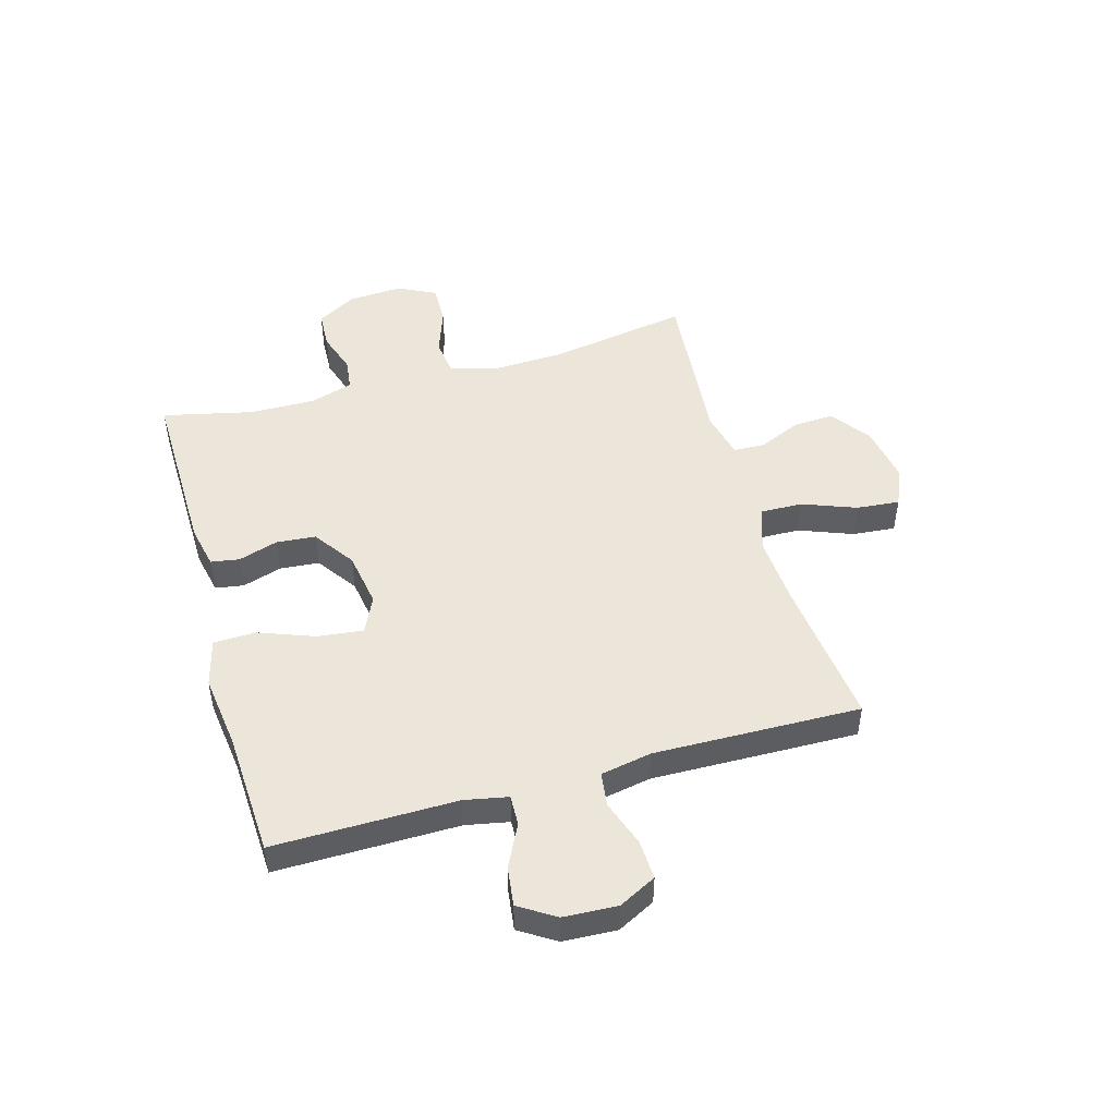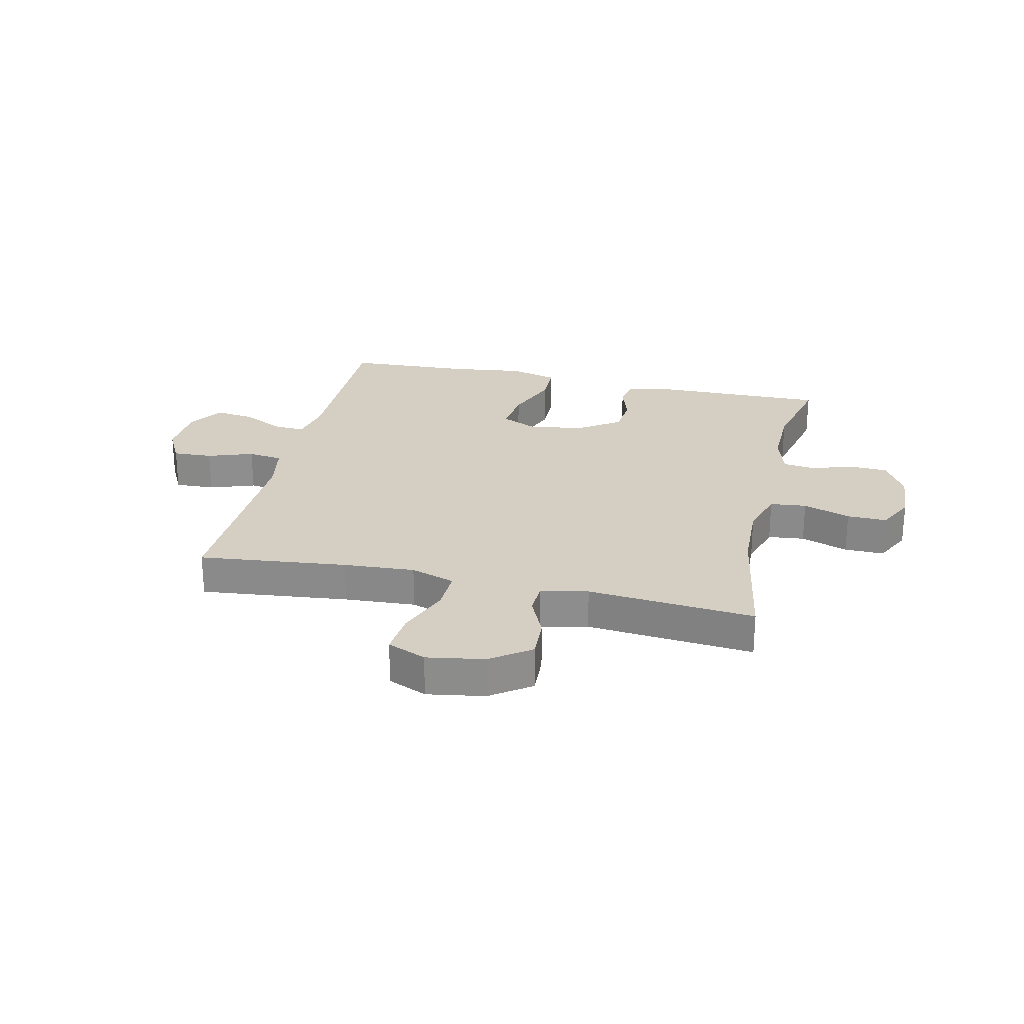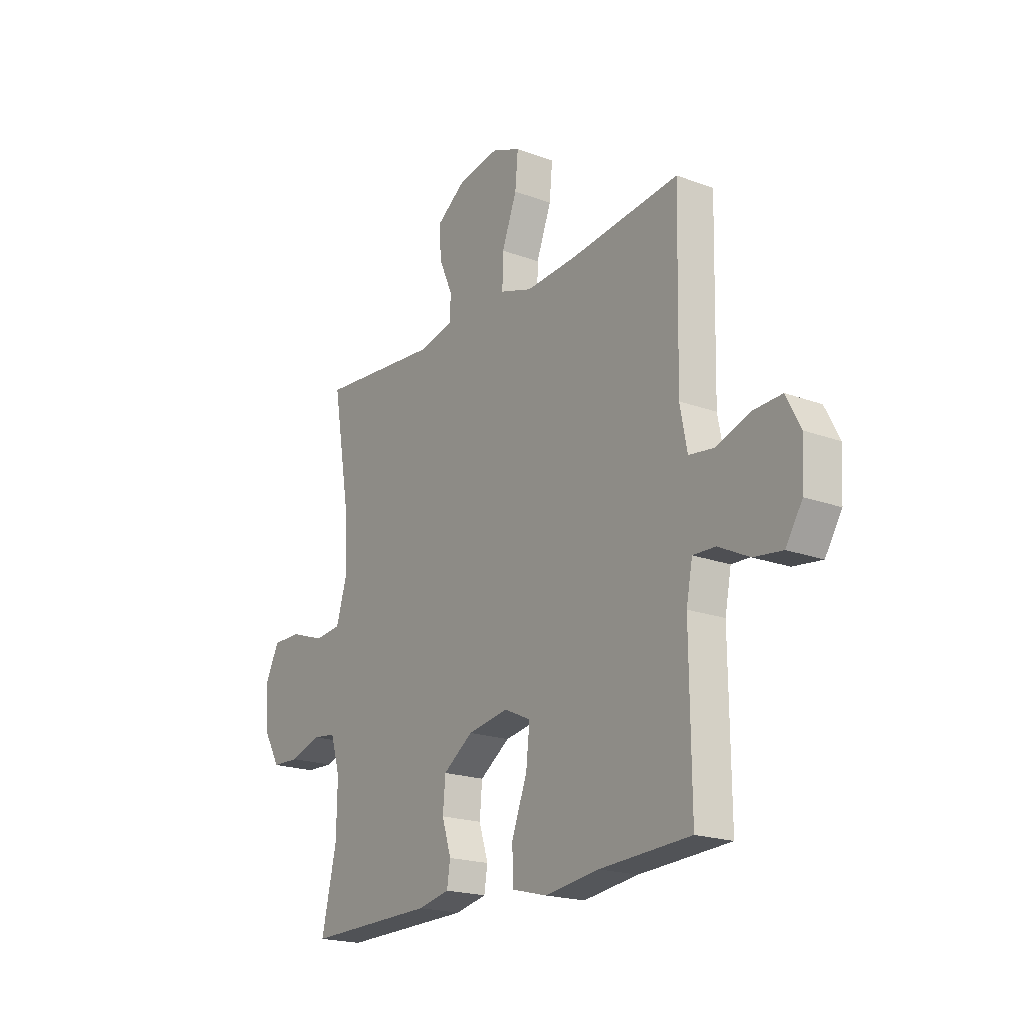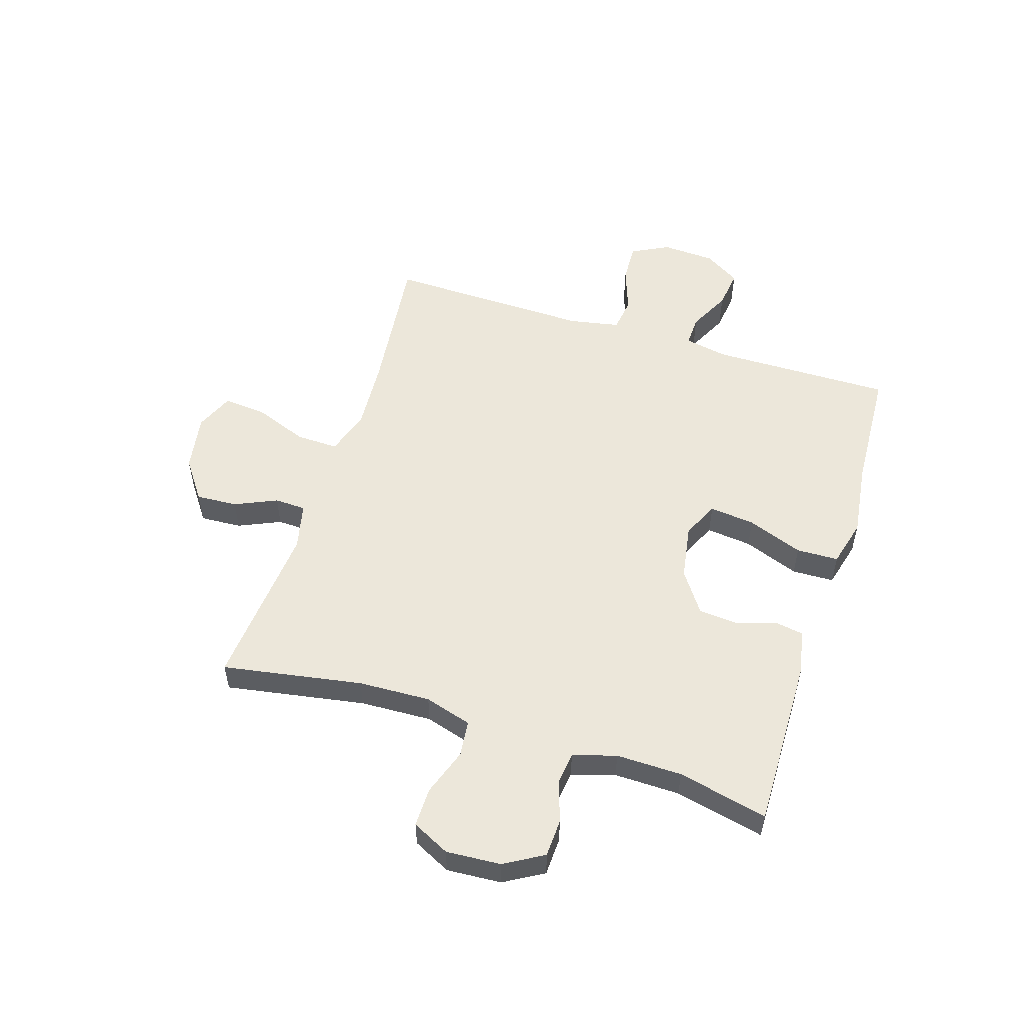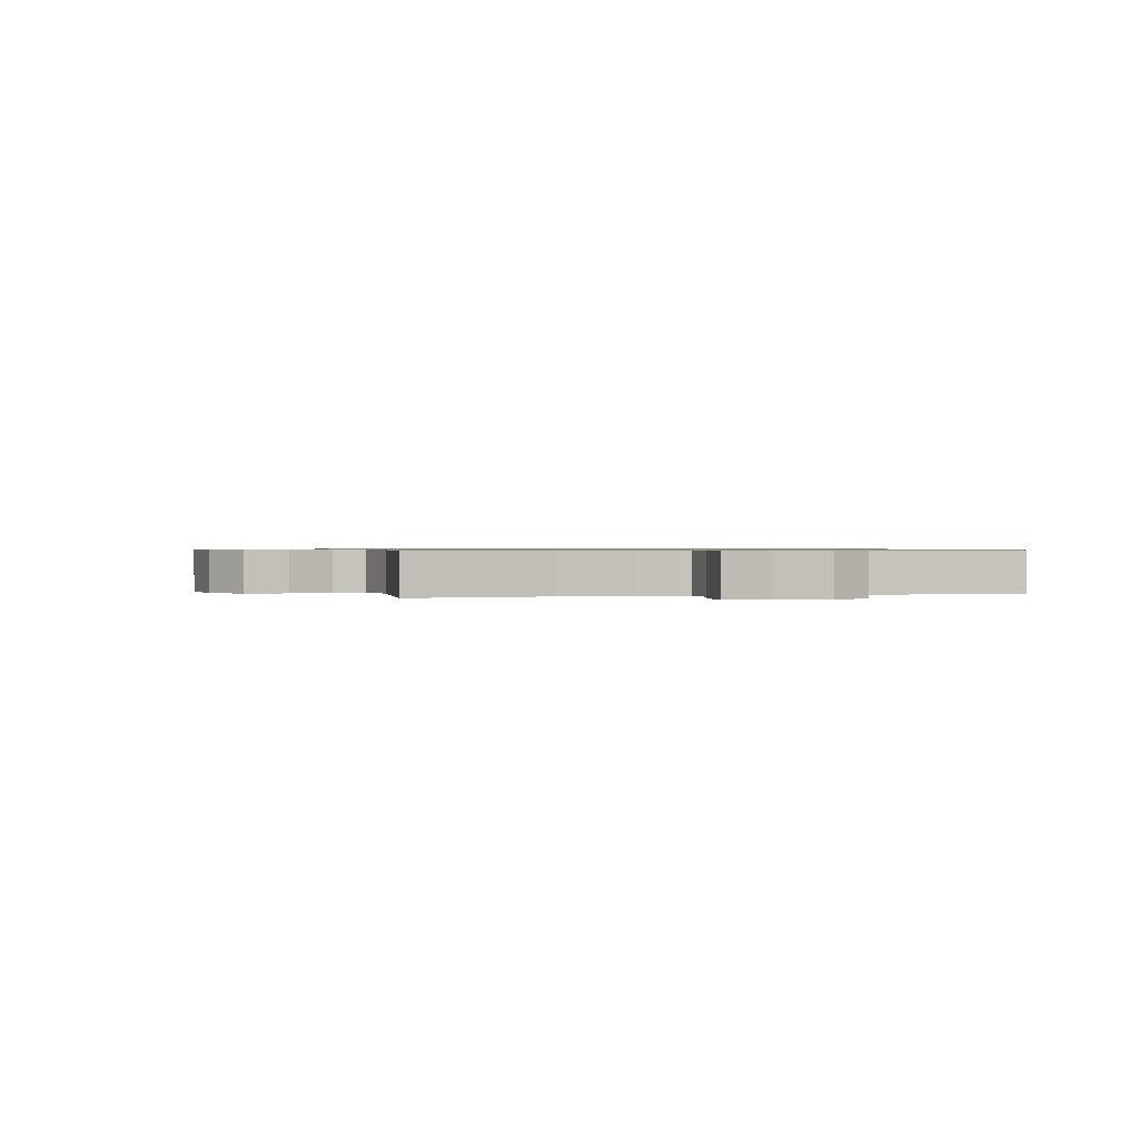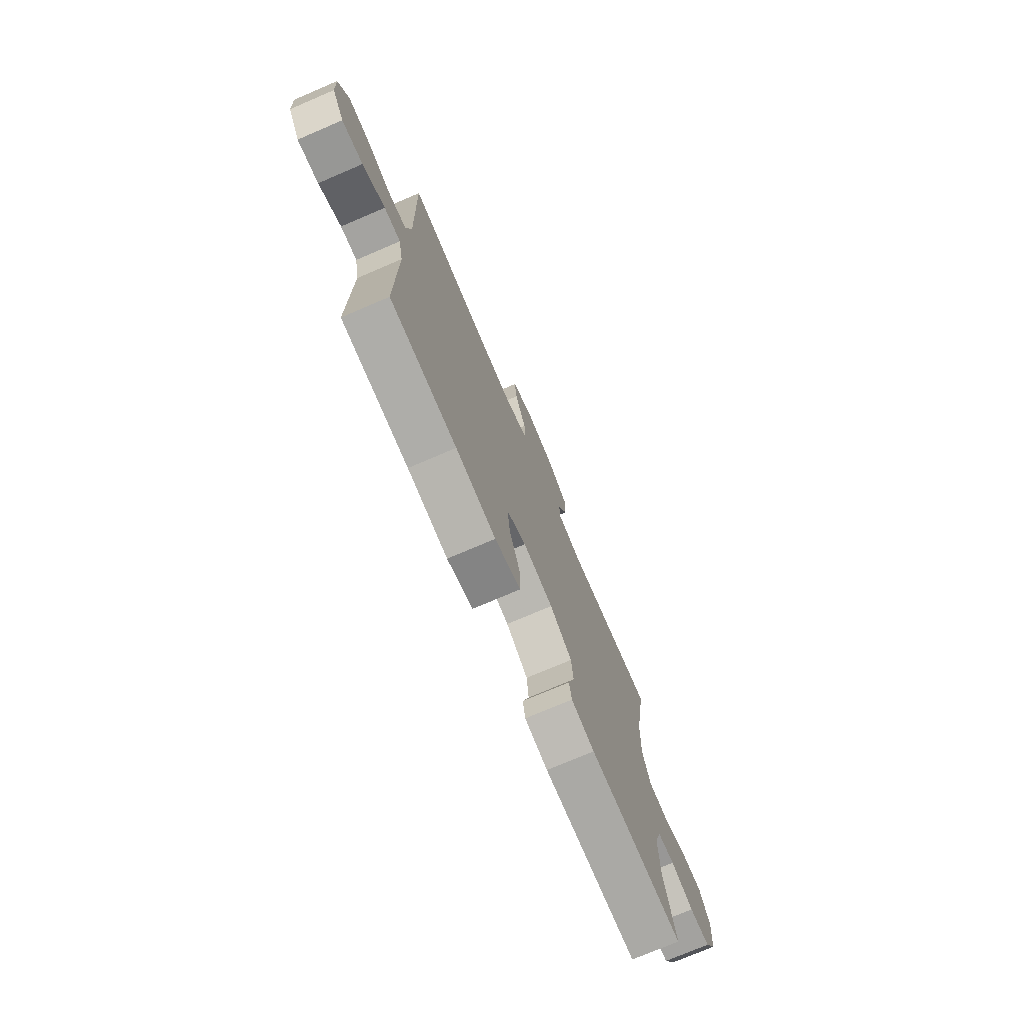
<metadata>
{"format":"obj","ext":"obj","renderer":"f3d","projection":"perspective","resolution":1024,"background":"white","views":[{"elev":48.4,"azim":-105.9,"up":"+Y"},{"elev":25.4,"azim":12.9,"up":"+Y"},{"elev":-19.9,"azim":-124.4,"up":"+Z"},{"elev":53.6,"azim":107.5,"up":"+Y"},{"elev":0.7,"azim":76.3,"up":"+Y"},{"elev":-74.6,"azim":-66.8,"up":"+Z"}]}
</metadata>
<code>
v -0.5 0.07 -0.5
v -0.497 0.07 -0.18
v -0.512 0.07 -0.104
v -0.566 0.07 -0.106
v -0.64 0.07 -0.143
v -0.709 0.07 -0.152
v -0.749 0.07 -0.089
v -0.754 0.07 0.005
v -0.72 0.07 0.071
v -0.65 0.07 0.068
v -0.57 0.07 0.04
v -0.509 0.07 0.048
v -0.492 0.07 0.137
v -0.5 0.07 0.5
v -0.239 0.07 0.471
v -0.114 0.07 0.463
v -0.036 0.07 0.489
v -0.038 0.07 0.563
v -0.074 0.07 0.657
v -0.081 0.07 0.733
v -0.013 0.07 0.762
v 0.088 0.07 0.745
v 0.158 0.07 0.695
v 0.154 0.07 0.622
v 0.121 0.07 0.548
v 0.123 0.07 0.493
v 0.206 0.07 0.474
v 0.5 0.07 0.5
v 0.458 0.07 0.254
v 0.453 0.07 0.127
v 0.478 0.07 0.044
v 0.542 0.07 0.037
v 0.625 0.07 0.066
v 0.695 0.07 0.067
v 0.728 0.07 0.001
v 0.722 0.07 -0.095
v 0.682 0.07 -0.164
v 0.615 0.07 -0.167
v 0.541 0.07 -0.143
v 0.485 0.07 -0.15
v 0.462 0.07 -0.226
v 0.464 0.07 -0.342
v 0.5 0.07 -0.5
v 0.191 0.07 -0.495
v 0.115 0.07 -0.479
v 0.107 0.07 -0.429
v 0.129 0.07 -0.359
v 0.123 0.07 -0.29
v 0.051 0.07 -0.24
v -0.047 0.07 -0.224
v -0.111 0.07 -0.254
v -0.102 0.07 -0.334
v -0.065 0.07 -0.432
v -0.067 0.07 -0.506
v -0.151 0.07 -0.528
v -0.282 0.07 -0.511
v -0.5 0 -0.5
v -0.497 0 -0.18
v -0.512 0 -0.104
v -0.566 0 -0.106
v -0.64 0 -0.143
v -0.709 0 -0.152
v -0.749 0 -0.089
v -0.754 0 0.005
v -0.72 0 0.071
v -0.65 0 0.068
v -0.57 0 0.04
v -0.509 0 0.048
v -0.492 0 0.137
v -0.5 0 0.5
v -0.239 0 0.471
v -0.114 0 0.463
v -0.036 0 0.489
v -0.038 0 0.563
v -0.074 0 0.657
v -0.081 0 0.733
v -0.013 0 0.762
v 0.088 0 0.745
v 0.158 0 0.695
v 0.154 0 0.622
v 0.121 0 0.548
v 0.123 0 0.493
v 0.206 0 0.474
v 0.5 0 0.5
v 0.458 0 0.254
v 0.453 0 0.127
v 0.478 0 0.044
v 0.542 0 0.037
v 0.625 0 0.066
v 0.695 0 0.067
v 0.728 0 0.001
v 0.722 0 -0.095
v 0.682 0 -0.164
v 0.615 0 -0.167
v 0.541 0 -0.143
v 0.485 0 -0.15
v 0.462 0 -0.226
v 0.464 0 -0.342
v 0.5 0 -0.5
v 0.191 0 -0.495
v 0.115 0 -0.479
v 0.107 0 -0.429
v 0.129 0 -0.359
v 0.123 0 -0.29
v 0.051 0 -0.24
v -0.047 0 -0.224
v -0.111 0 -0.254
v -0.102 0 -0.334
v -0.065 0 -0.432
v -0.067 0 -0.506
v -0.151 0 -0.528
v -0.282 0 -0.511
f 54 55 56
f 53 54 56
f 52 53 56
f 56 1 2
f 52 56 2
f 51 52 2
f 50 51 2 3
f 49 50 3
f 45 46 47
f 44 45 47
f 43 44 47
f 42 43 47
f 41 42 47 48
f 40 41 48 49
f 37 38 39
f 36 37 39
f 35 36 39
f 34 35 39
f 33 34 39
f 32 33 39
f 31 32 39 40
f 40 49 3
f 31 40 3
f 30 31 3
f 27 28 29
f 30 3 4
f 29 30 4
f 27 29 4
f 26 27 4
f 23 24 25
f 22 23 25
f 21 22 25
f 20 21 25
f 19 20 25
f 18 19 25
f 17 18 25 26
f 13 14 15
f 12 13 15 16
f 9 10 11
f 8 9 11
f 7 8 11
f 6 7 11
f 5 6 11
f 4 5 11
f 4 11 12
f 16 17 26
f 12 16 26
f 4 12 26
f 112 111 110
f 112 110 109
f 112 109 108
f 58 57 112
f 58 112 108
f 58 108 107
f 59 58 107 106
f 59 106 105
f 103 102 101
f 103 101 100
f 103 100 99
f 103 99 98
f 104 103 98 97
f 105 104 97 96
f 95 94 93
f 95 93 92
f 95 92 91
f 95 91 90
f 95 90 89
f 95 89 88
f 96 95 88 87
f 59 105 96
f 59 96 87
f 59 87 86
f 85 84 83
f 60 59 86
f 60 86 85
f 60 85 83
f 60 83 82
f 81 80 79
f 81 79 78
f 81 78 77
f 81 77 76
f 81 76 75
f 81 75 74
f 82 81 74 73
f 71 70 69
f 72 71 69 68
f 67 66 65
f 67 65 64
f 67 64 63
f 67 63 62
f 67 62 61
f 67 61 60
f 68 67 60
f 82 73 72
f 82 72 68
f 82 68 60
f 1 57 58 2
f 2 58 59 3
f 3 59 60 4
f 4 60 61 5
f 5 61 62 6
f 6 62 63 7
f 7 63 64 8
f 8 64 65 9
f 9 65 66 10
f 10 66 67 11
f 11 67 68 12
f 12 68 69 13
f 13 69 70 14
f 14 70 71 15
f 15 71 72 16
f 16 72 73 17
f 17 73 74 18
f 18 74 75 19
f 19 75 76 20
f 20 76 77 21
f 21 77 78 22
f 22 78 79 23
f 23 79 80 24
f 24 80 81 25
f 25 81 82 26
f 26 82 83 27
f 27 83 84 28
f 28 84 85 29
f 29 85 86 30
f 30 86 87 31
f 31 87 88 32
f 32 88 89 33
f 33 89 90 34
f 34 90 91 35
f 35 91 92 36
f 36 92 93 37
f 37 93 94 38
f 38 94 95 39
f 39 95 96 40
f 40 96 97 41
f 41 97 98 42
f 42 98 99 43
f 43 99 100 44
f 44 100 101 45
f 45 101 102 46
f 46 102 103 47
f 47 103 104 48
f 48 104 105 49
f 49 105 106 50
f 50 106 107 51
f 51 107 108 52
f 52 108 109 53
f 53 109 110 54
f 54 110 111 55
f 55 111 112 56
f 56 112 57 1

</code>
